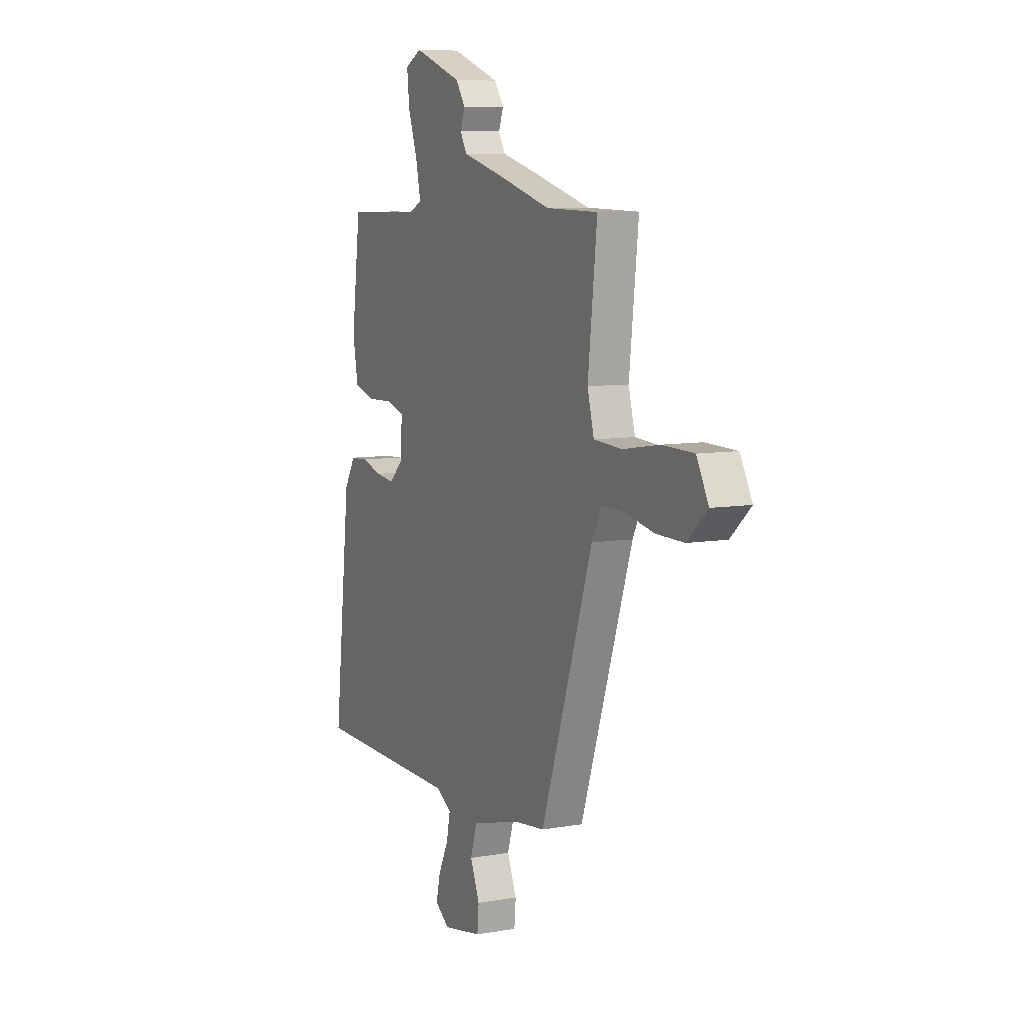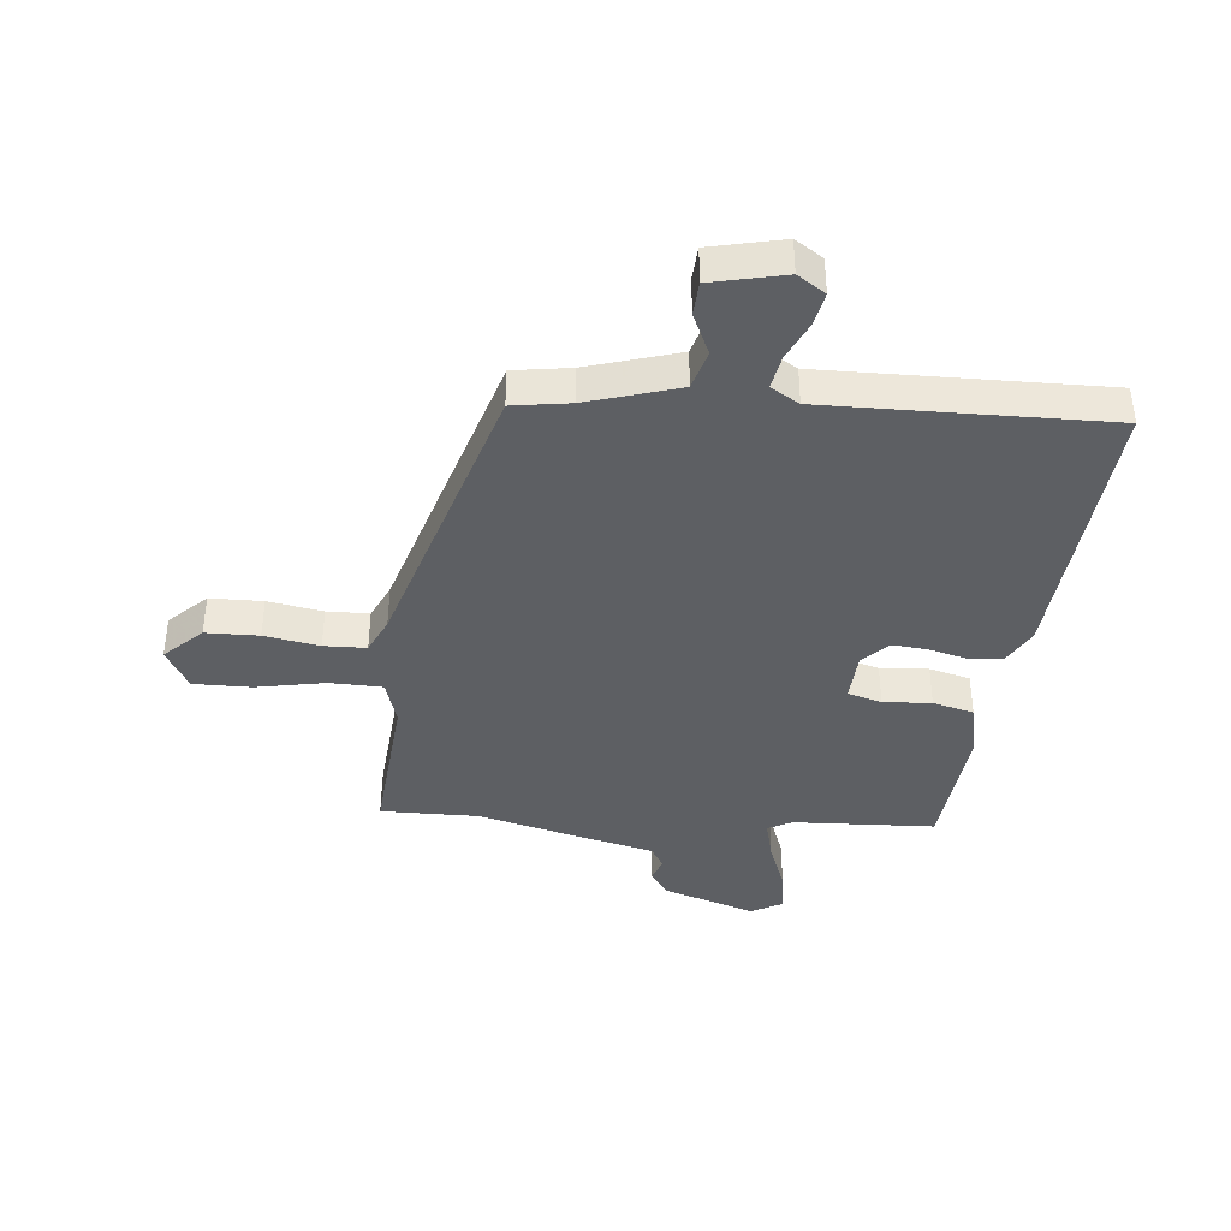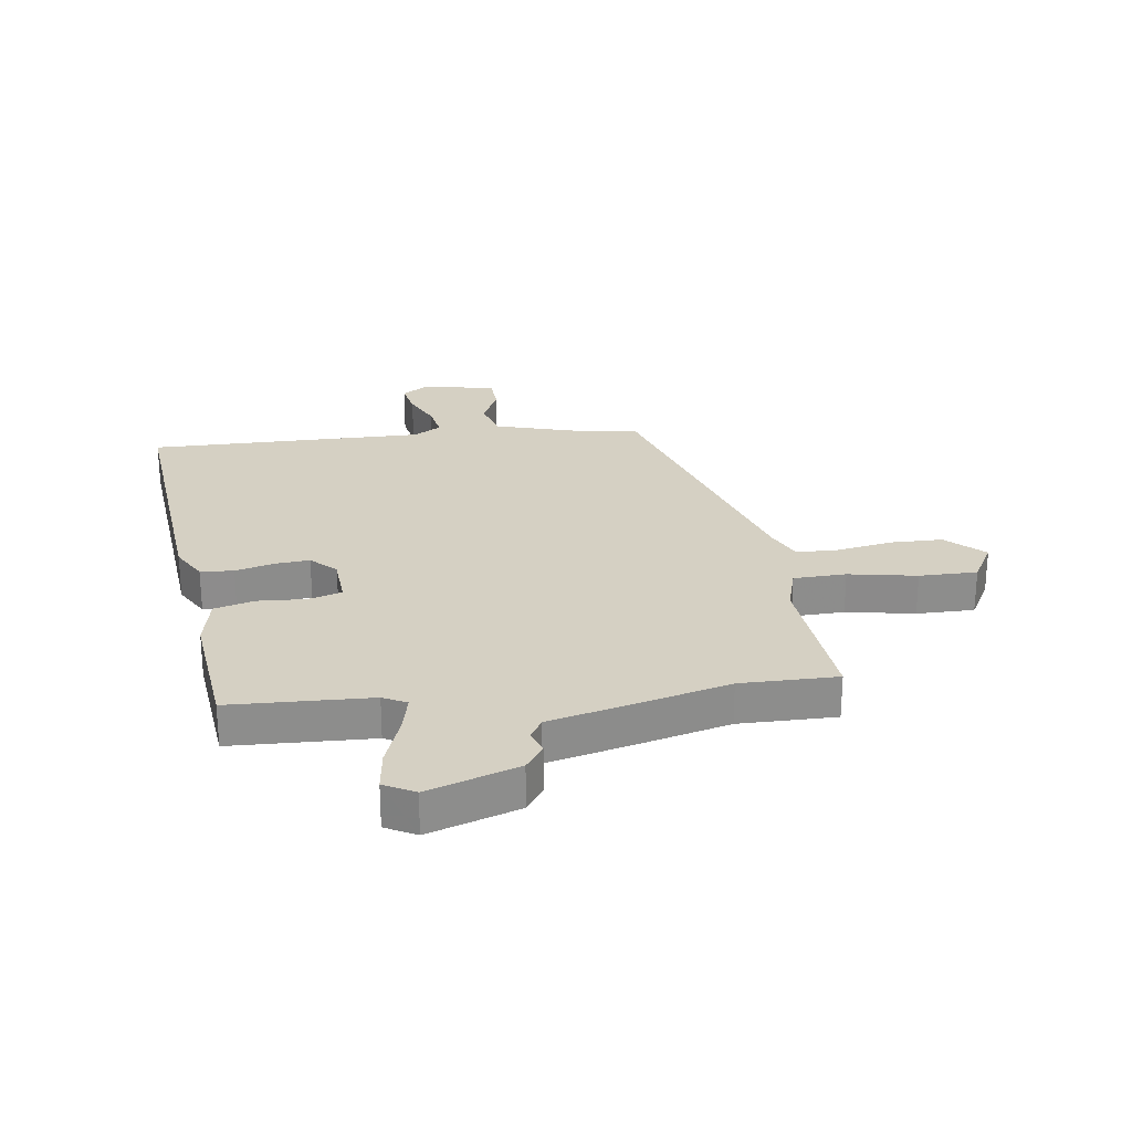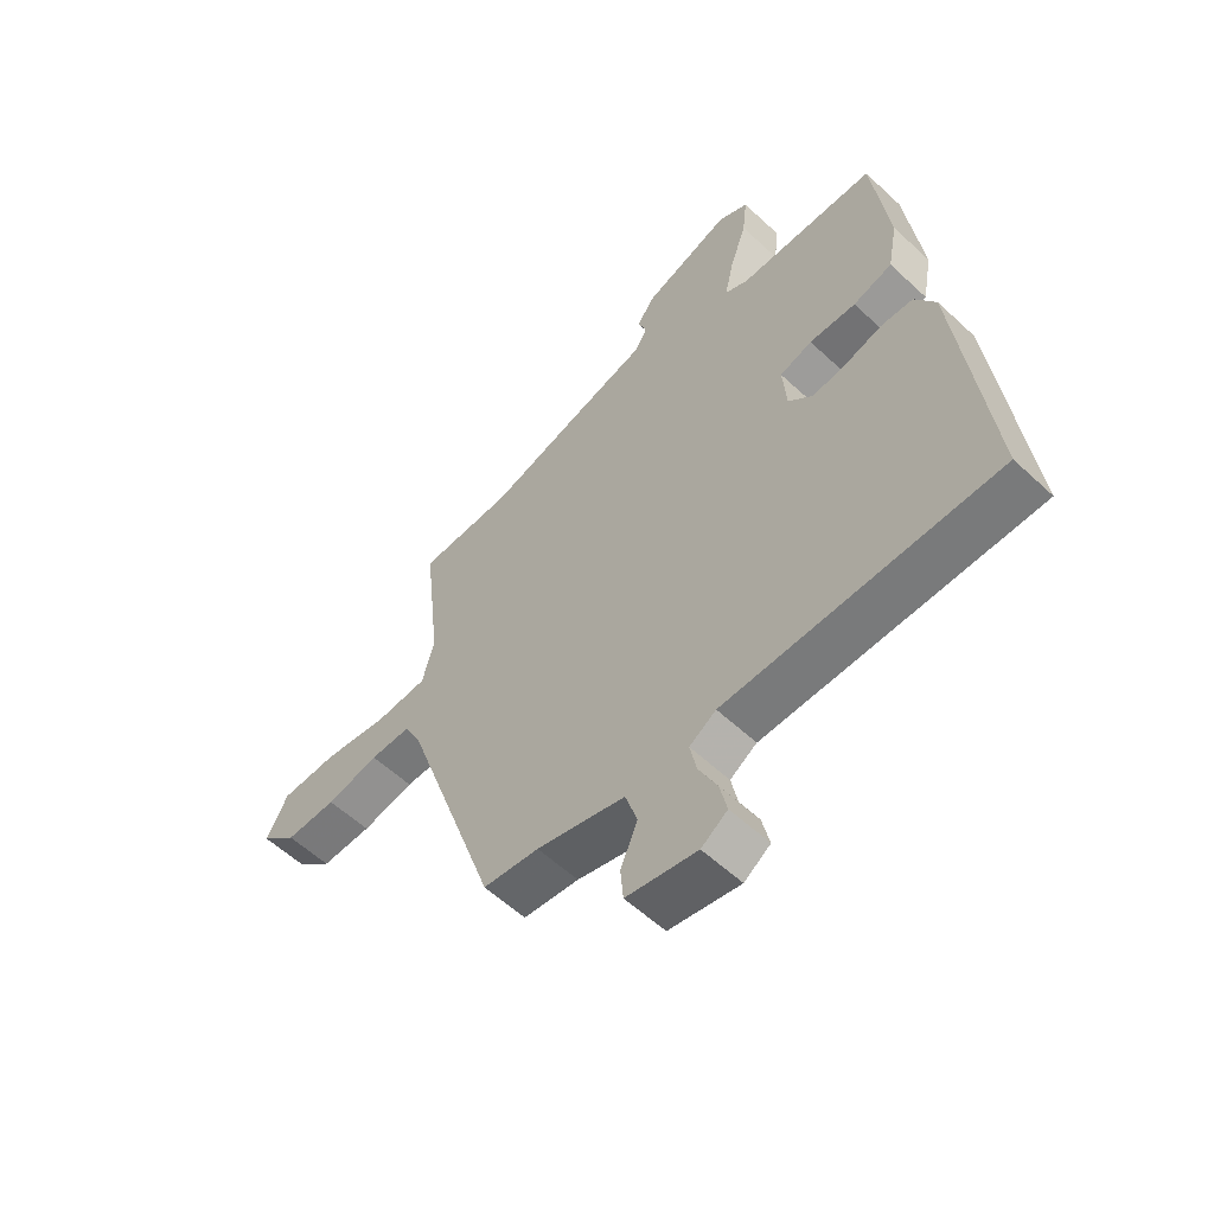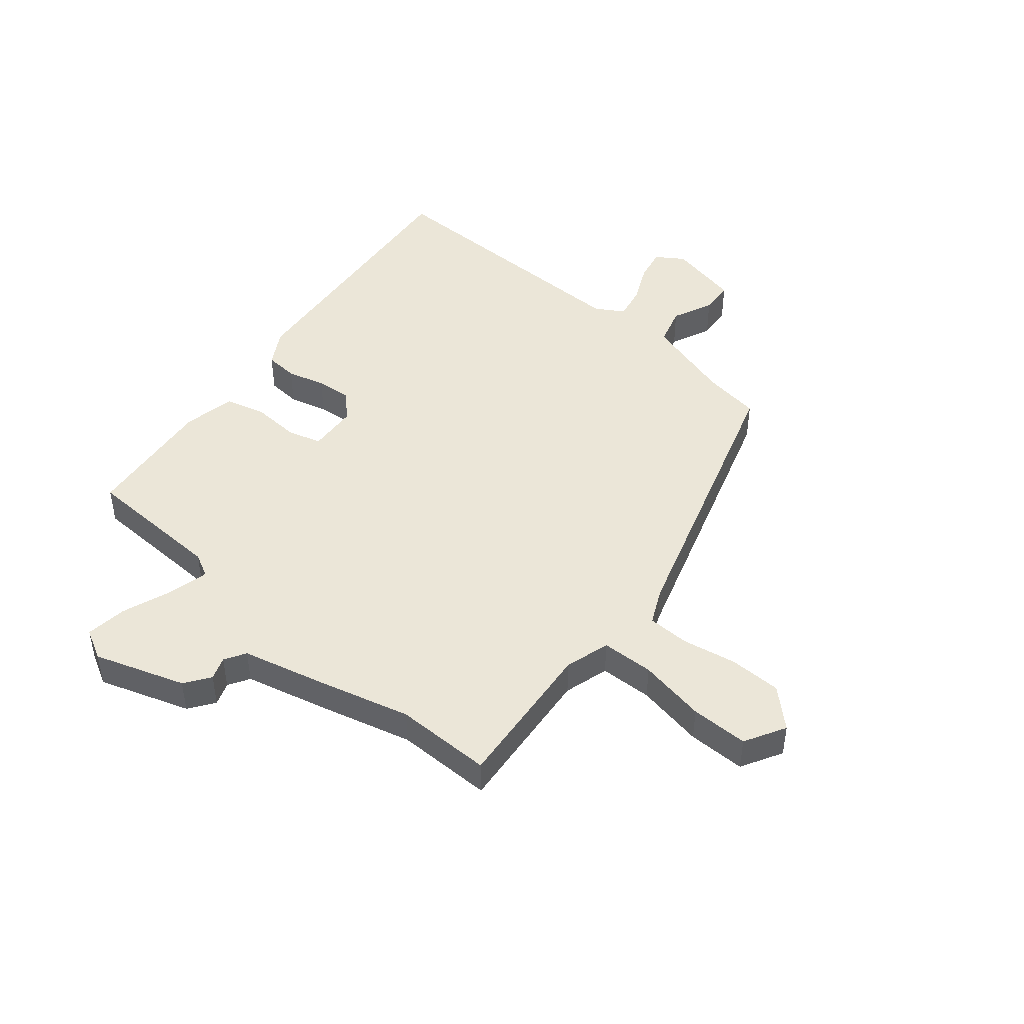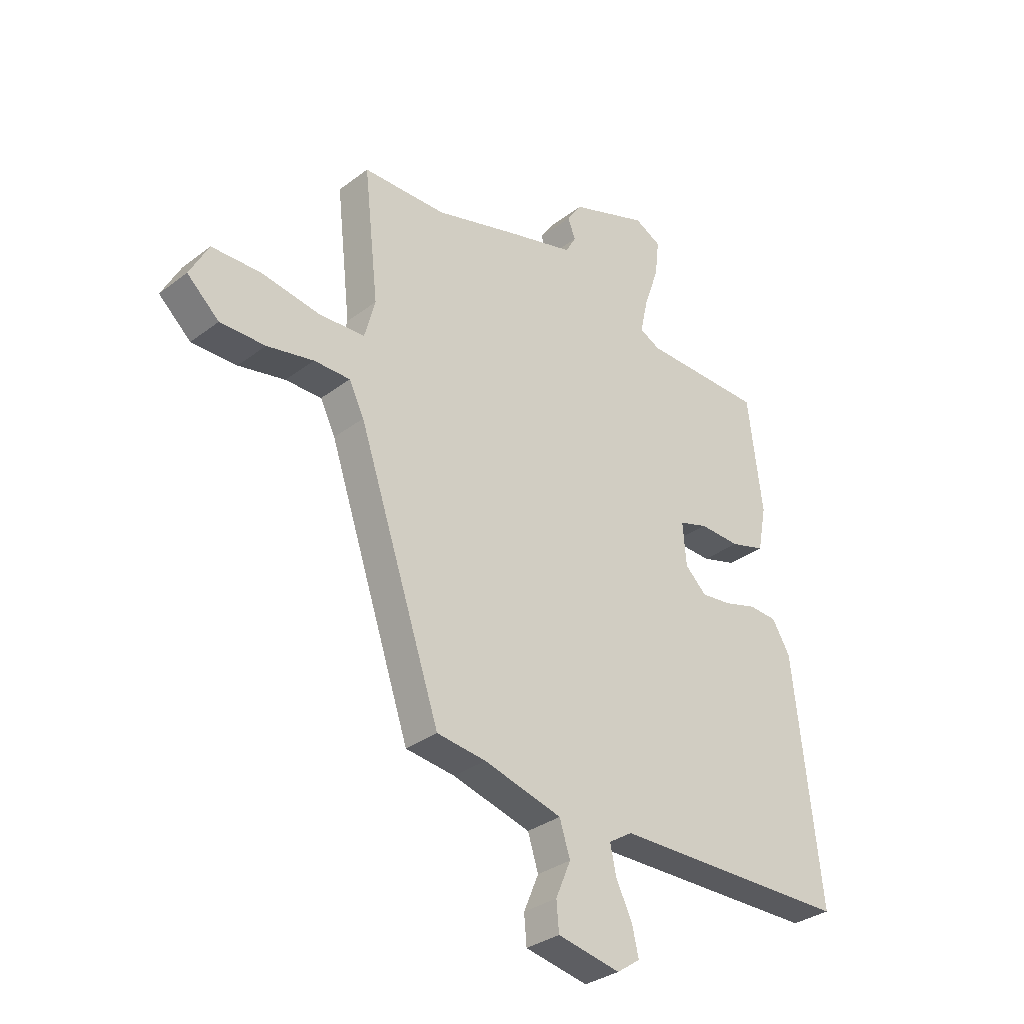
<metadata>
{"format":"obj","ext":"obj","renderer":"f3d","projection":"perspective","resolution":1024,"background":"white","views":[{"elev":8.3,"azim":64.4,"up":"+Z"},{"elev":-40.0,"azim":176.2,"up":"+Y"},{"elev":26.0,"azim":-6.5,"up":"+Y"},{"elev":-57.3,"azim":-134.1,"up":"+Z"},{"elev":46.3,"azim":41.1,"up":"+Y"},{"elev":-32.4,"azim":136.5,"up":"+Z"}]}
</metadata>
<code>
v 0.324 0.07 -0.483
v 0.226 0.07 -0.495
v 0.07 0.07 -0.537
v 0.049 0.07 -0.603
v 0.079 0.07 -0.674
v 0.074 0.07 -0.731
v -0.051 0.07 -0.755
v -0.097 0.07 -0.723
v -0.084 0.07 -0.666
v -0.052 0.07 -0.601
v -0.04 0.07 -0.544
v -0.087 0.07 -0.514
v -0.563 0.07 -0.507
v -0.509 0.07 -0.033
v -0.473 0.07 0.027
v -0.416 0.07 0.03
v -0.351 0.07 0.011
v -0.291 0.07 0.004
v -0.248 0.07 0.045
v -0.241 0.07 0.13
v -0.298 0.07 0.148
v -0.38 0.07 0.145
v -0.449 0.07 0.165
v -0.466 0.07 0.255
v -0.437 0.07 0.482
v -0.195 0.07 0.486
v -0.154 0.07 0.506
v -0.169 0.07 0.575
v -0.199 0.07 0.662
v -0.207 0.07 0.734
v -0.154 0.07 0.761
v 0 0.07 0.706
v 0.03 0.07 0.662
v 0.015 0.07 0.623
v 0.036 0.07 0.586
v 0.174 0.07 0.549
v 0.336 0.07 0.503
v 0.502 0.07 0.5
v 0.473 0.07 0.24
v 0.494 0.07 0.162
v 0.584 0.07 0.157
v 0.701 0.07 0.176
v 0.8 0.07 0.174
v 0.838 0.07 0.103
v 0.774 0.07 0.045
v 0.684 0.07 0.046
v 0.591 0.07 0.065
v 0.519 0.07 0.065
v 0.489 0.07 0.005
v 0.324 0 -0.483
v 0.226 0 -0.495
v 0.07 0 -0.537
v 0.049 0 -0.603
v 0.079 0 -0.674
v 0.074 0 -0.731
v -0.051 0 -0.755
v -0.097 0 -0.723
v -0.084 0 -0.666
v -0.052 0 -0.601
v -0.04 0 -0.544
v -0.087 0 -0.514
v -0.563 0 -0.507
v -0.509 0 -0.033
v -0.473 0 0.027
v -0.416 0 0.03
v -0.351 0 0.011
v -0.291 0 0.004
v -0.248 0 0.045
v -0.241 0 0.13
v -0.298 0 0.148
v -0.38 0 0.145
v -0.449 0 0.165
v -0.466 0 0.255
v -0.437 0 0.482
v -0.195 0 0.486
v -0.154 0 0.506
v -0.169 0 0.575
v -0.199 0 0.662
v -0.207 0 0.734
v -0.154 0 0.761
v 0 0 0.706
v 0.03 0 0.662
v 0.015 0 0.623
v 0.036 0 0.586
v 0.174 0 0.549
v 0.336 0 0.503
v 0.502 0 0.5
v 0.473 0 0.24
v 0.494 0 0.162
v 0.584 0 0.157
v 0.701 0 0.176
v 0.8 0 0.174
v 0.838 0 0.103
v 0.774 0 0.045
v 0.684 0 0.046
v 0.591 0 0.065
v 0.519 0 0.065
v 0.489 0 0.005
f 45 46 47
f 44 45 47
f 43 44 47
f 42 43 47
f 41 42 47
f 40 41 47 48
f 39 40 48 49
f 37 38 39
f 49 1 2
f 39 49 2
f 37 39 2
f 36 37 2
f 35 36 2
f 32 33 34
f 31 32 34
f 30 31 34
f 29 30 34
f 28 29 34
f 34 35 2
f 28 34 2
f 27 28 2
f 24 25 26
f 23 24 26
f 22 23 26
f 21 22 26
f 20 21 26 27
f 15 16 17
f 14 15 17
f 13 14 17
f 12 13 17
f 11 12 17 18
f 8 9 10
f 7 8 10
f 6 7 10
f 5 6 10
f 4 5 10
f 3 4 10 11
f 2 3 11
f 27 2 11
f 20 27 11
f 19 20 11
f 11 18 19
f 96 95 94
f 96 94 93
f 96 93 92
f 96 92 91
f 96 91 90
f 97 96 90 89
f 98 97 89 88
f 88 87 86
f 51 50 98
f 51 98 88
f 51 88 86
f 51 86 85
f 51 85 84
f 83 82 81
f 83 81 80
f 83 80 79
f 83 79 78
f 83 78 77
f 51 84 83
f 51 83 77
f 51 77 76
f 75 74 73
f 75 73 72
f 75 72 71
f 75 71 70
f 76 75 70 69
f 66 65 64
f 66 64 63
f 66 63 62
f 66 62 61
f 67 66 61 60
f 59 58 57
f 59 57 56
f 59 56 55
f 59 55 54
f 59 54 53
f 60 59 53 52
f 60 52 51
f 60 51 76
f 60 76 69
f 60 69 68
f 68 67 60
f 1 50 51 2
f 2 51 52 3
f 3 52 53 4
f 4 53 54 5
f 5 54 55 6
f 6 55 56 7
f 7 56 57 8
f 8 57 58 9
f 9 58 59 10
f 10 59 60 11
f 11 60 61 12
f 12 61 62 13
f 13 62 63 14
f 14 63 64 15
f 15 64 65 16
f 16 65 66 17
f 17 66 67 18
f 18 67 68 19
f 19 68 69 20
f 20 69 70 21
f 21 70 71 22
f 22 71 72 23
f 23 72 73 24
f 24 73 74 25
f 25 74 75 26
f 26 75 76 27
f 27 76 77 28
f 28 77 78 29
f 29 78 79 30
f 30 79 80 31
f 31 80 81 32
f 32 81 82 33
f 33 82 83 34
f 34 83 84 35
f 35 84 85 36
f 36 85 86 37
f 37 86 87 38
f 38 87 88 39
f 39 88 89 40
f 40 89 90 41
f 41 90 91 42
f 42 91 92 43
f 43 92 93 44
f 44 93 94 45
f 45 94 95 46
f 46 95 96 47
f 47 96 97 48
f 48 97 98 49
f 49 98 50 1

</code>
